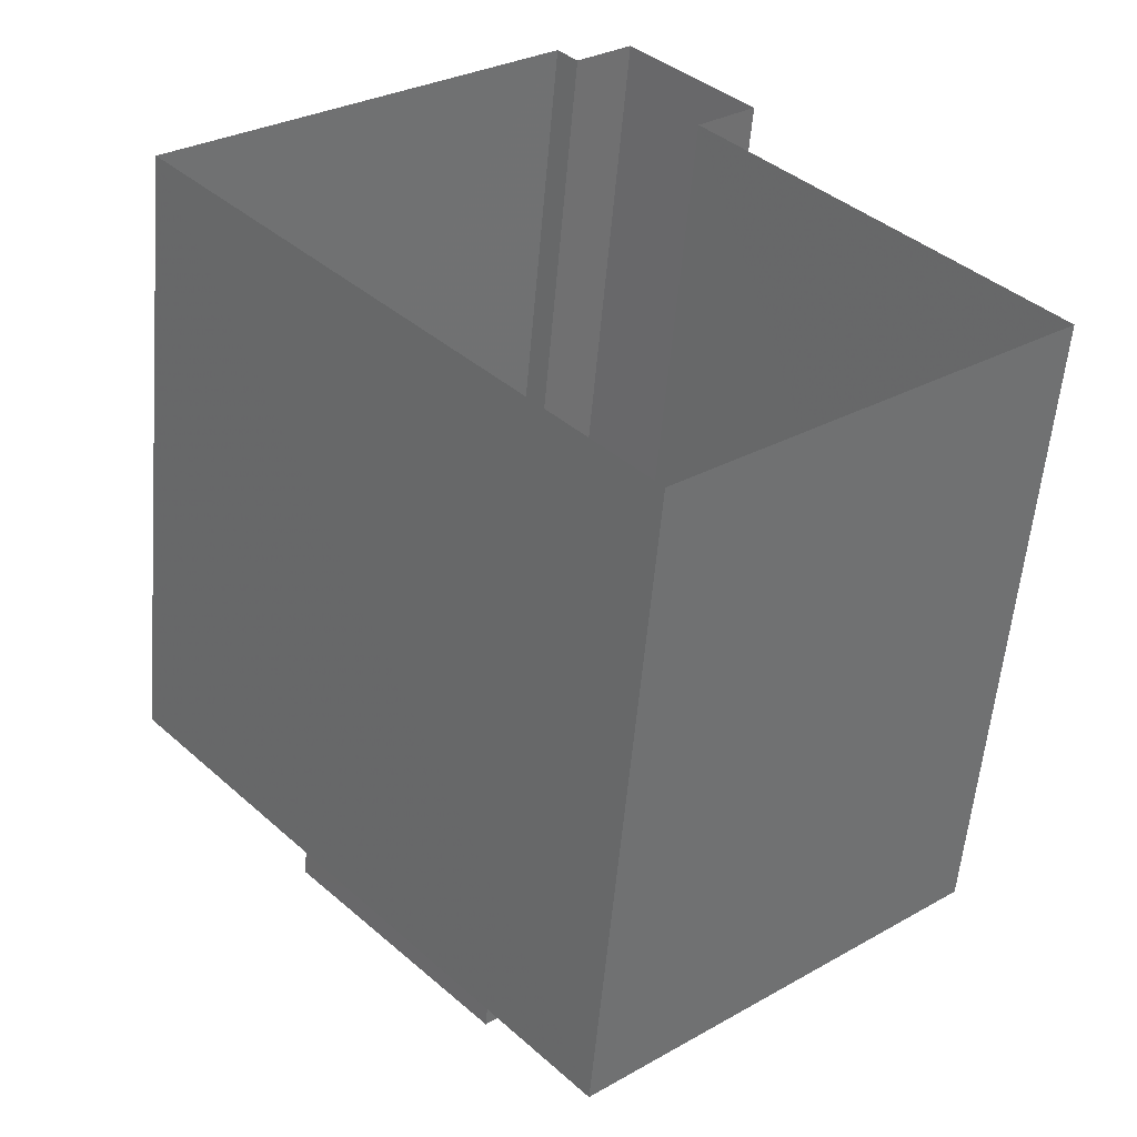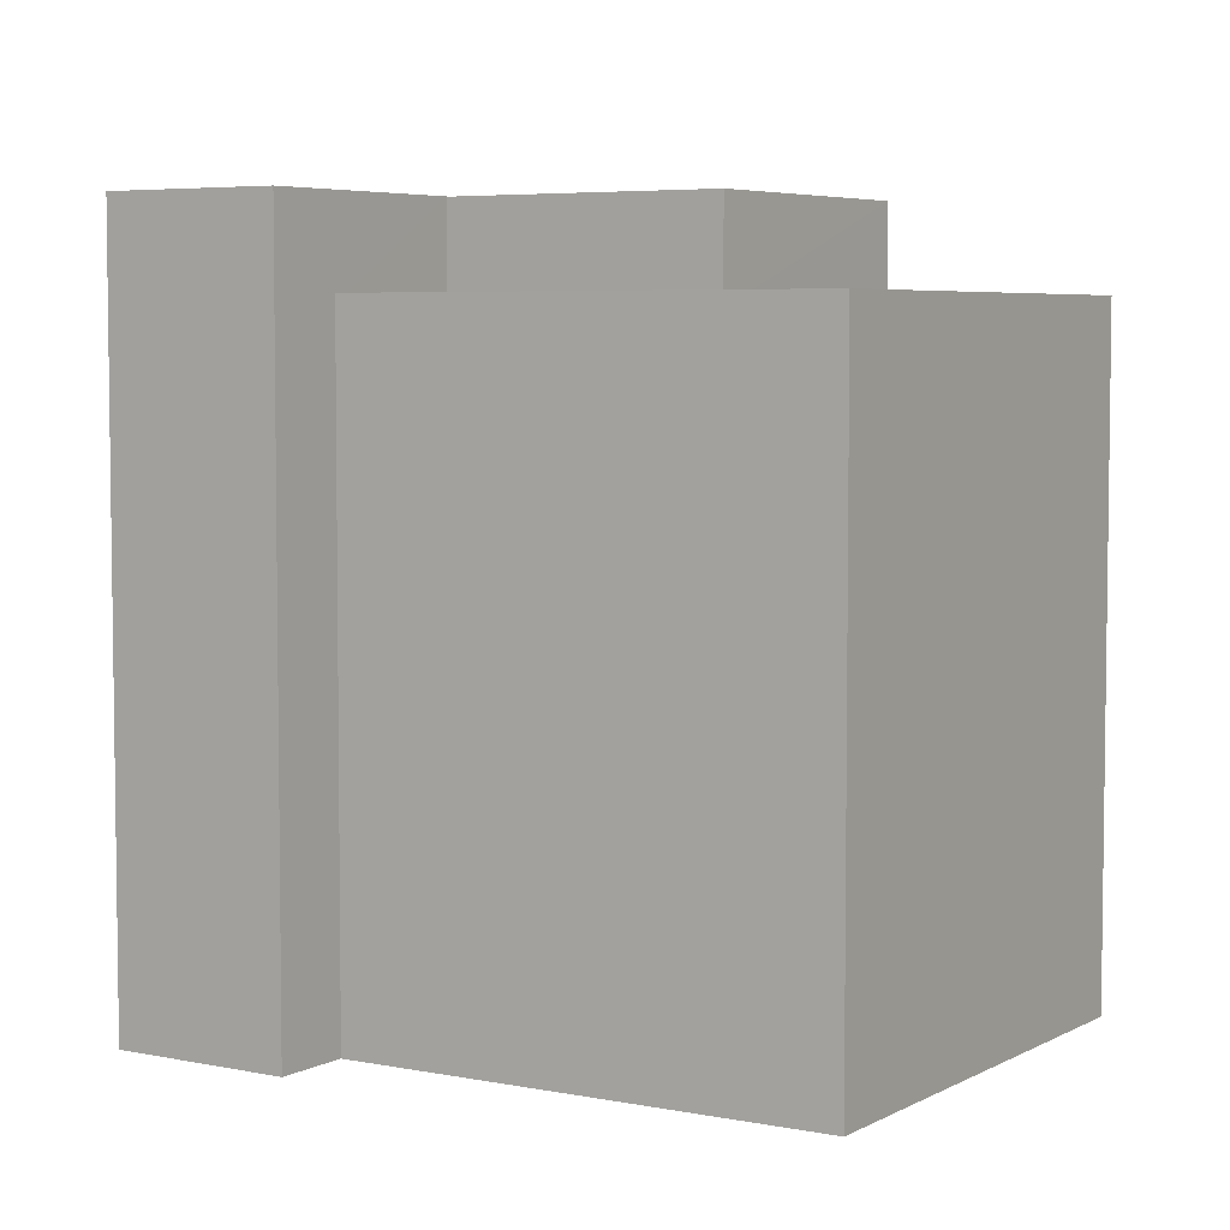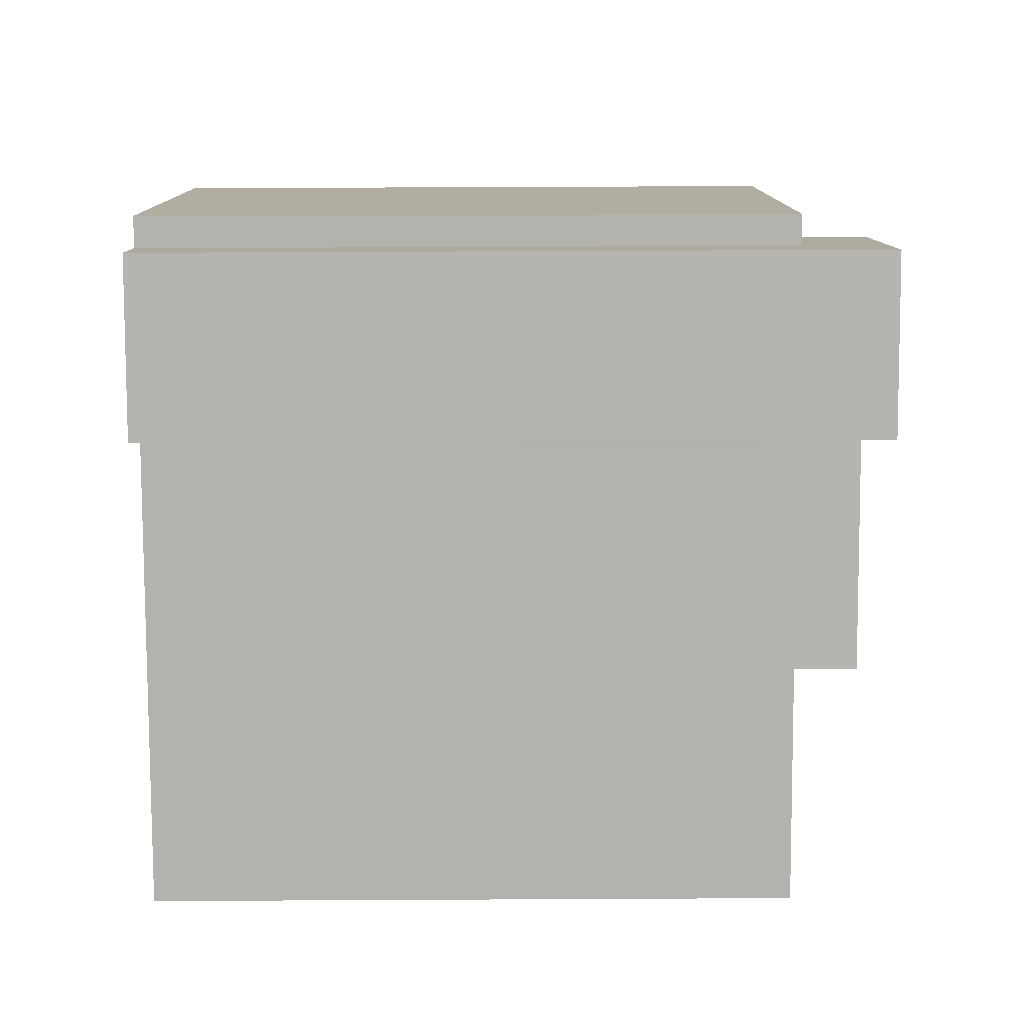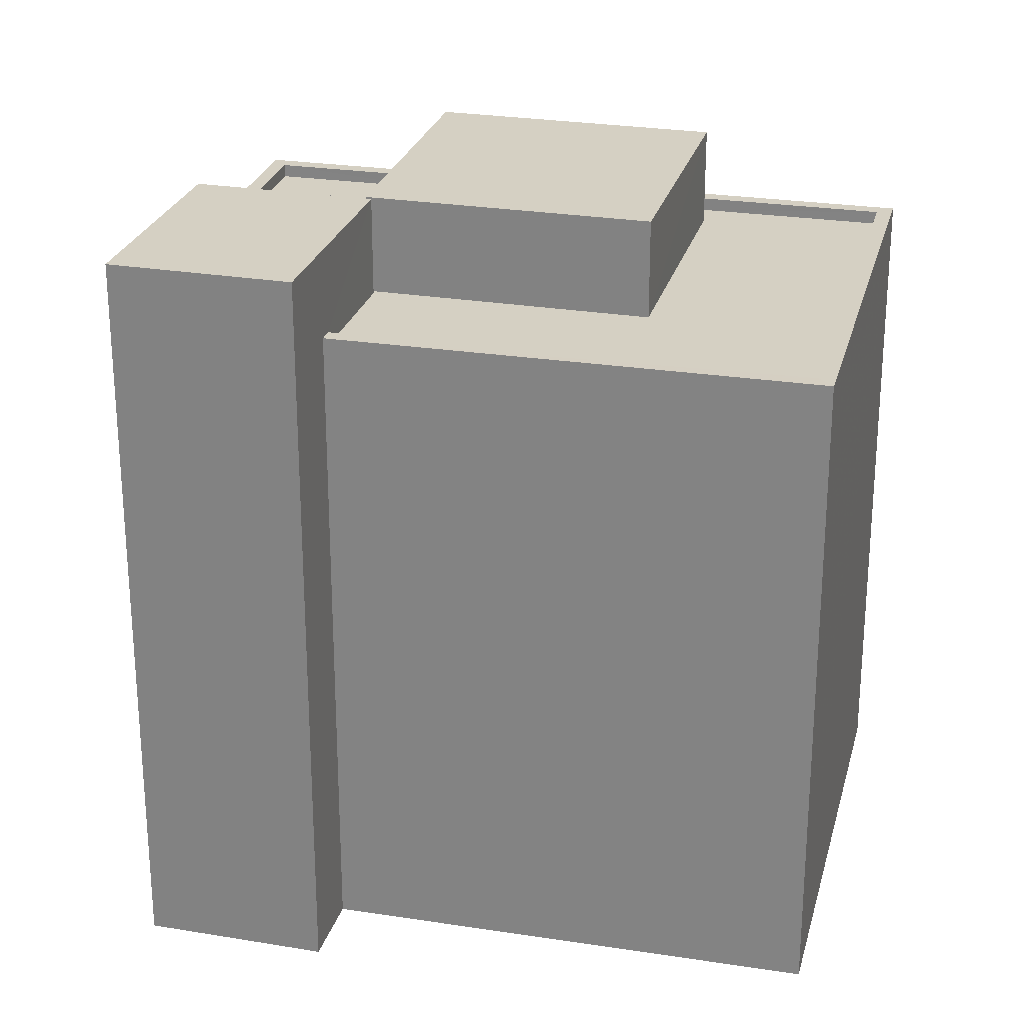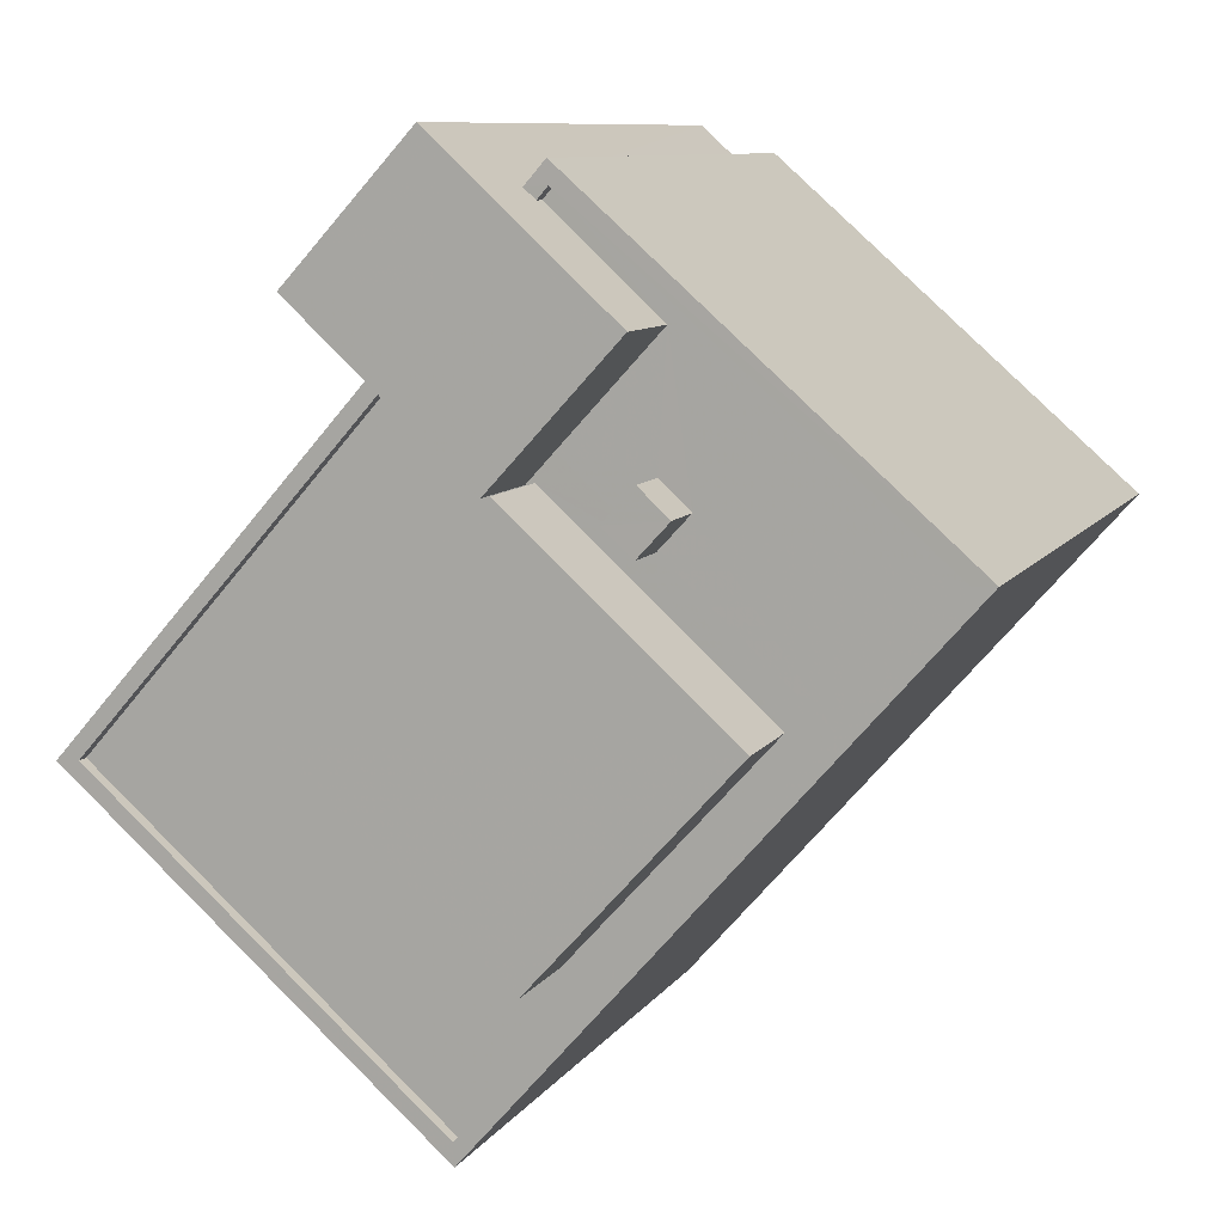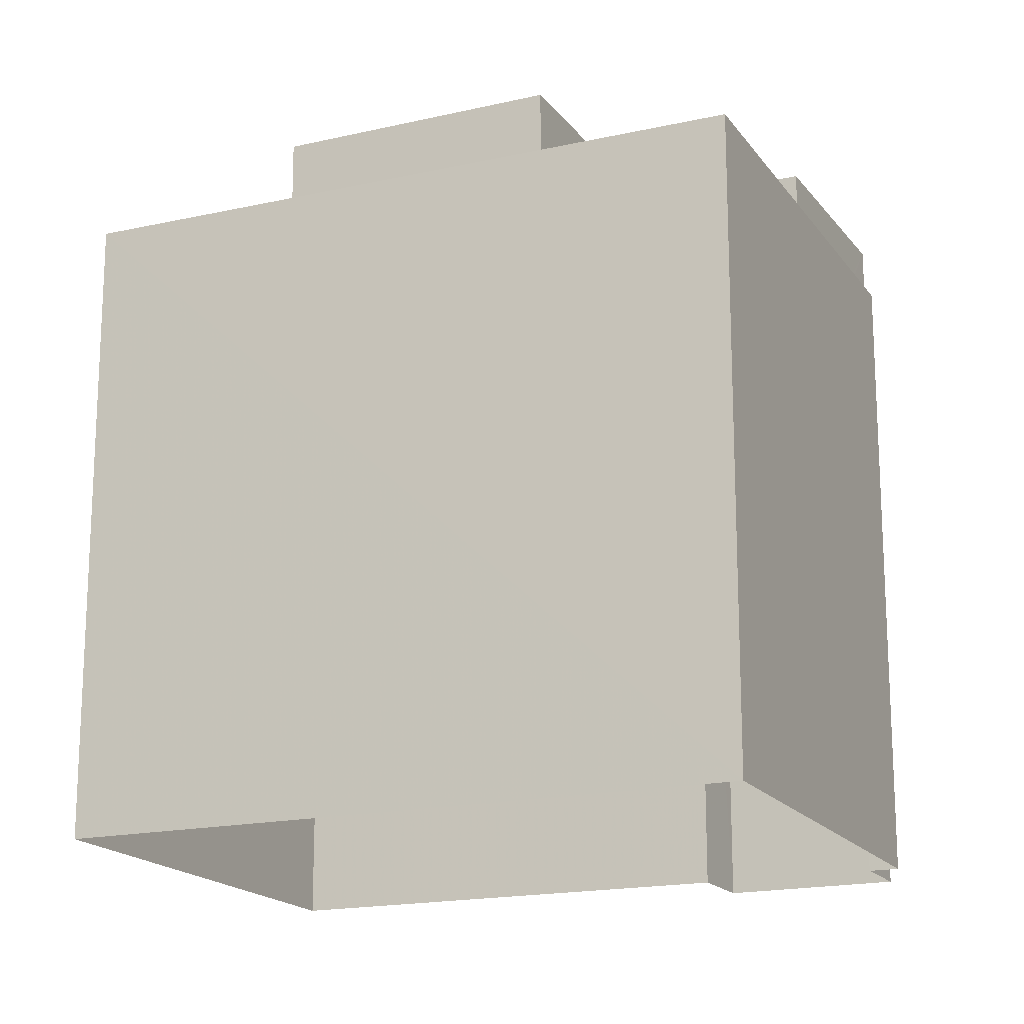
<metadata>
{"format":"obj","ext":"obj","renderer":"f3d","projection":"perspective","resolution":1024,"background":"white","views":[{"elev":-56.8,"azim":175.0,"up":"+Y"},{"elev":5.2,"azim":-99.2,"up":"+Z"},{"elev":51.8,"azim":-90.3,"up":"+Y"},{"elev":26.1,"azim":-117.6,"up":"+Z"},{"elev":9.0,"azim":19.3,"up":"+Y"},{"elev":-17.7,"azim":72.6,"up":"+Z"}]}
</metadata>
<code>
v -6065 -3.732e+04 2.909
v -6059 -3.731e+04 2.909
v -6058 -3.732e+04 2.907
v -6049 -3.731e+04 2.907
v -6056 -3.731e+04 2.909
v -6056 -3.731e+04 2.909
v -6060 -3.731e+04 2.909
v -6057 -3.731e+04 2.909
v -6054 -3.731e+04 16.14
v -6054 -3.731e+04 16.14
v -6055 -3.731e+04 16.14
v -6054 -3.731e+04 16.14
v -6056 -3.732e+04 15.1
v -6055 -3.732e+04 15.1
v -6052 -3.732e+04 15.1
v -6056 -3.731e+04 15.1
v -6062 -3.731e+04 15.1
v -6060 -3.732e+04 15.1
v -6058 -3.731e+04 15.1
v -6051 -3.732e+04 15.1
v -6054 -3.731e+04 15.1
v -6056 -3.731e+04 15.1
v -6056 -3.731e+04 15.1
v -6055 -3.731e+04 15.1
v -6058 -3.732e+04 15.1
v -6064 -3.732e+04 15.1
v -6056 -3.731e+04 15.1
v -6054 -3.731e+04 15.1
v -6049 -3.731e+04 15.1
v -6054 -3.731e+04 15.1
v -6056 -3.731e+04 15.1
v -6054 -3.731e+04 15.1
v -6065 -3.732e+04 15.35
v -6058 -3.732e+04 15.35
v -6064 -3.732e+04 15.35
v -6059 -3.731e+04 15.35
v -6049 -3.731e+04 15.35
v -6058 -3.732e+04 15.35
v -6056 -3.731e+04 15.35
v -6056 -3.731e+04 15.35
v -6056 -3.731e+04 15.35
v -6056 -3.731e+04 15.35
v -6058 -3.731e+04 15.35
v -6049 -3.731e+04 15.35
v -6060 -3.732e+04 16.99
v -6052 -3.732e+04 16.99
v -6056 -3.731e+04 16.99
v -6056 -3.732e+04 16.99
v -6060 -3.731e+04 16.99
v -6054 -3.731e+04 16.99
v -6057 -3.731e+04 16.99
v -6056 -3.731e+04 16.99
f 1 2 3
f 3 2 4
f 4 5 6
f 5 2 7
f 5 7 8
f 4 2 5
f 9 10 11
f 12 9 11
f 13 14 15
f 16 17 18
f 16 19 17
f 14 20 15
f 15 21 22
f 22 16 18
f 16 22 23
f 20 21 15
f 24 23 22
f 21 24 22
f 13 25 14
f 18 26 25
f 17 26 18
f 25 13 18
f 27 28 29
f 20 29 30
f 27 31 28
f 20 30 21
f 24 32 23
f 32 28 23
f 30 28 32
f 29 28 30
f 33 34 35
f 33 35 36
f 34 37 38
f 39 37 40
f 41 39 42
f 42 39 40
f 36 35 43
f 44 37 39
f 38 37 44
f 34 38 35
f 45 46 47
f 45 48 46
f 49 50 51
f 49 52 50
f 11 10 32
f 24 11 32
f 32 9 30
f 32 10 9
f 30 12 21
f 30 9 12
f 12 11 24
f 21 12 24
f 2 1 33
f 36 2 33
f 34 1 3
f 34 33 1
f 5 40 6
f 5 42 40
f 6 37 4
f 6 40 37
f 4 34 3
f 4 37 34
f 20 14 44
f 29 20 44
f 14 25 38
f 44 14 38
f 38 25 26
f 35 38 26
f 41 27 39
f 41 31 27
f 26 17 35
f 17 19 43
f 17 43 35
f 44 39 27
f 29 44 27
f 22 18 45
f 47 22 45
f 46 22 47
f 46 15 22
f 13 15 46
f 48 13 46
f 18 13 48
f 45 18 48
f 51 8 7
f 49 51 7
f 41 50 28
f 50 41 51
f 51 42 8
f 28 31 41
f 8 42 5
f 41 42 51
f 19 16 43
f 2 36 7
f 16 52 43
f 7 36 49
f 43 52 49
f 36 43 49
f 16 23 52
f 23 28 50
f 52 23 50

</code>
